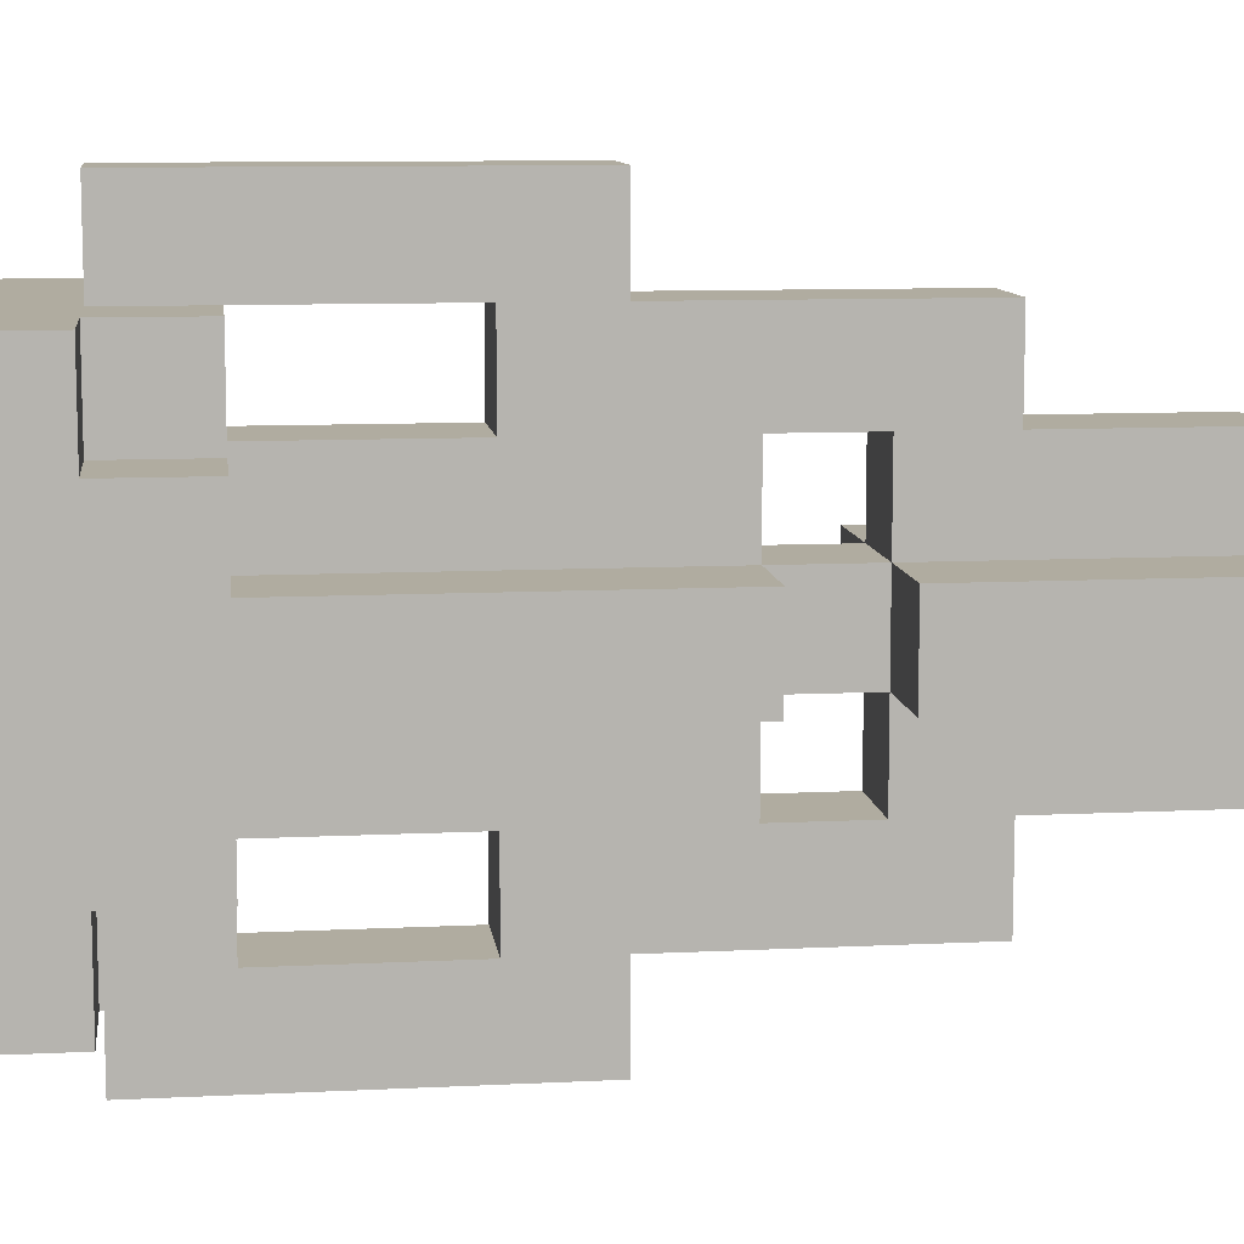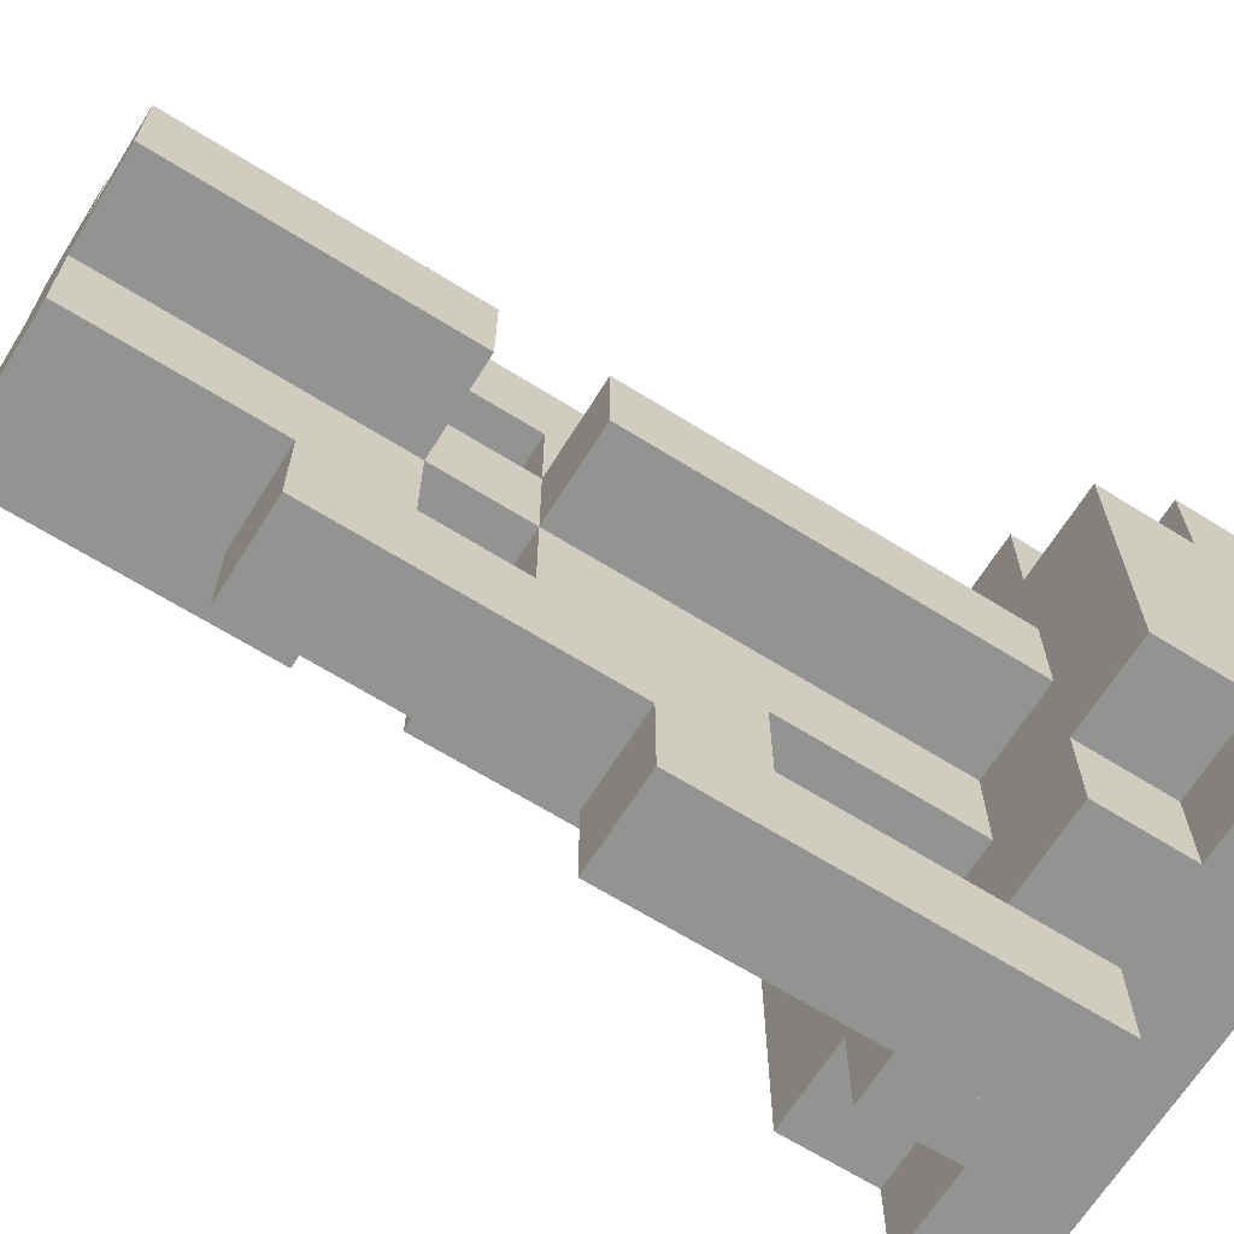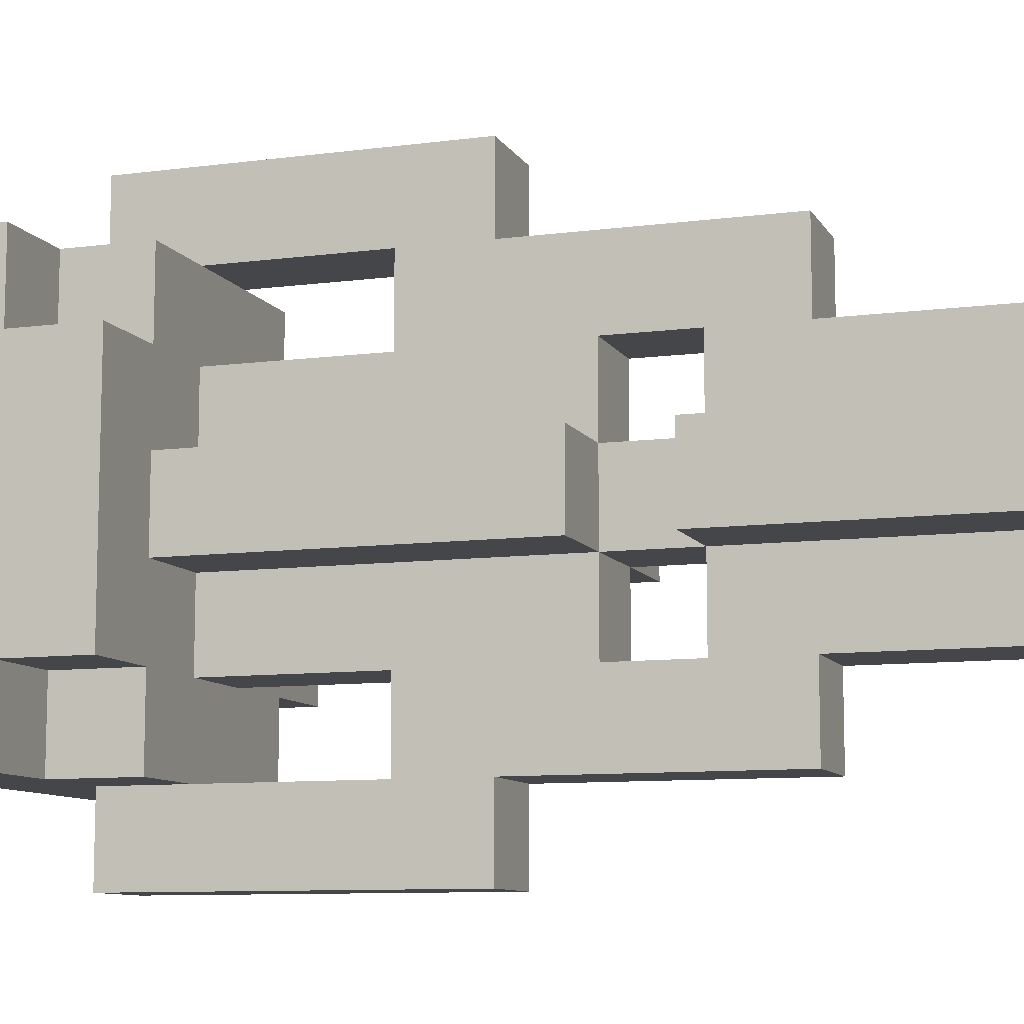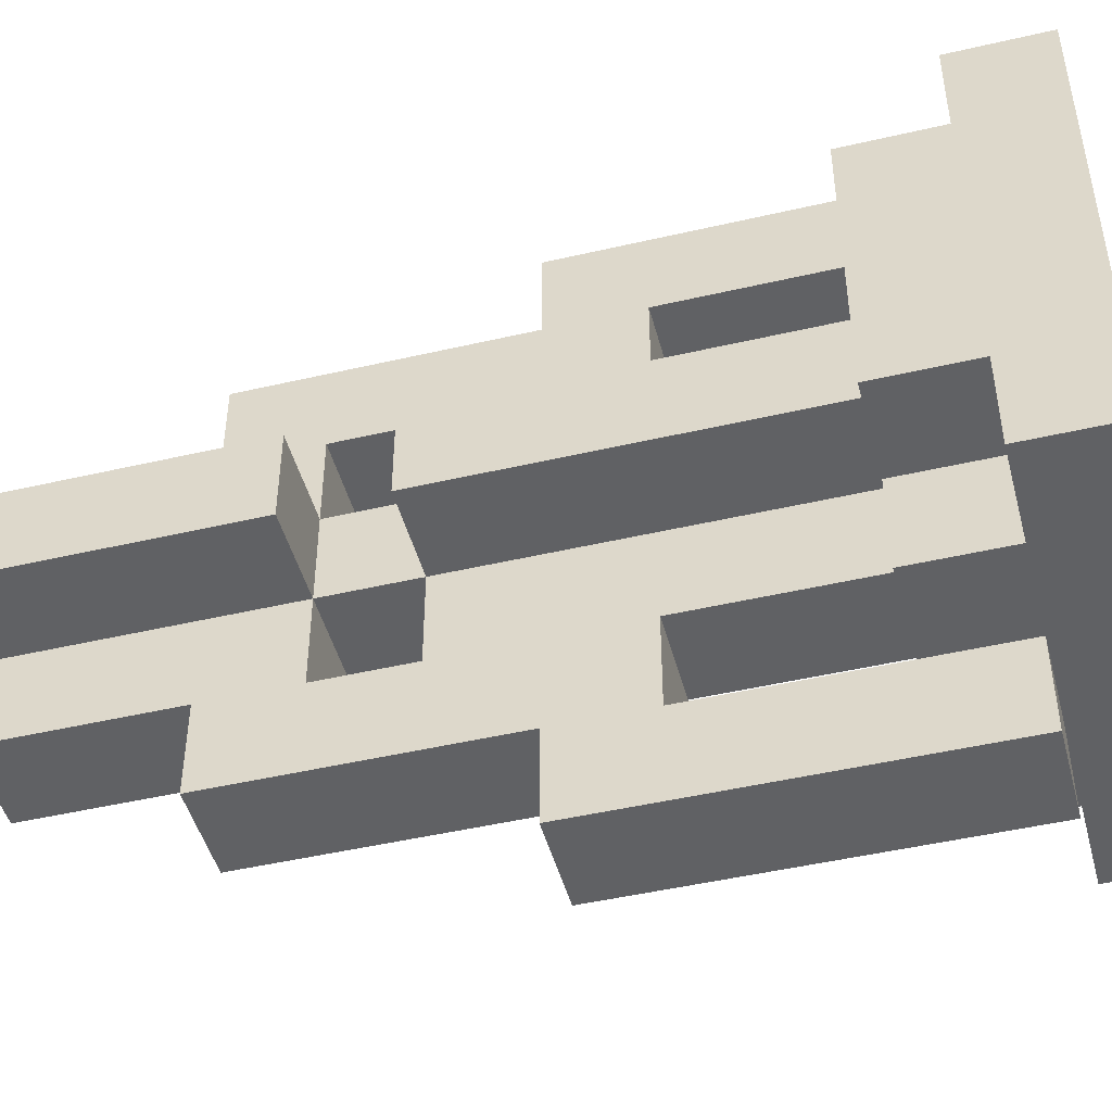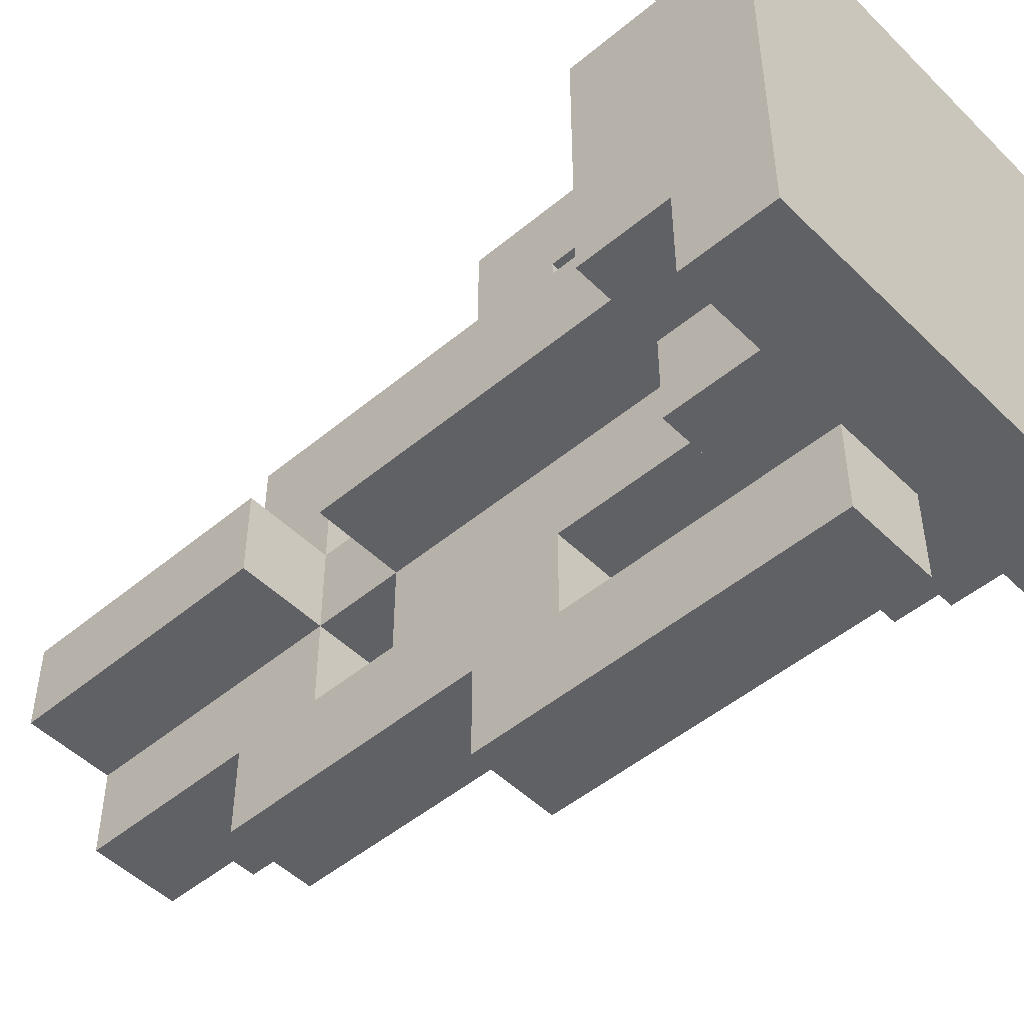
<metadata>
{"format":"obj","ext":"obj","renderer":"f3d","projection":"perspective","resolution":1024,"background":"white","views":[{"elev":9.9,"azim":82.7,"up":"+Z"},{"elev":-66.6,"azim":-122.0,"up":"+Z"},{"elev":-9.6,"azim":108.9,"up":"+Z"},{"elev":-46.9,"azim":-75.2,"up":"+Z"},{"elev":-49.2,"azim":-47.3,"up":"+Z"}]}
</metadata>
<code>
o Untitled.011
v -1.6 6.2 1.8
v -1.6 6.2 1.3
v -1.6 6.3 1.8
v -1.6 6.3 1.7
v -1.6 6.3 1.4
v -1.6 6.3 1.3
v -1.6 6.4 1.7
v -1.6 6.4 1.4
v -1.5 6.3 1.8
v -1.5 6.3 1.7
v -1.5 6.3 1.4
v -1.5 6.3 1.3
v -1.5 6.4 1.8
v -1.5 6.4 1.7
v -1.5 6.4 1.6
v -1.5 6.4 1.5
v -1.5 6.4 1.4
v -1.5 6.4 1.3
v -1.5 6.5 1.6
v -1.5 6.5 1.5
v -1.5 6.8 1.6
v -1.5 6.8 1.5
v -1.5 6.9 1.6
v -1.5 6.9 1.5
v -1.5 7.2 1.6
v -1.5 7.2 1.5
v -1.4 6.3 1.9
v -1.4 6.3 1.8
v -1.4 6.3 1.3
v -1.4 6.3 1.2
v -1.4 6.4 1.8
v -1.4 6.4 1.7
v -1.4 6.4 1.6
v -1.4 6.4 1.5
v -1.4 6.4 1.4
v -1.4 6.4 1.3
v -1.4 6.5 1.7
v -1.4 6.5 1.6
v -1.4 6.5 1.5
v -1.4 6.5 1.4
v -1.4 6.6 1.8
v -1.4 6.6 1.7
v -1.4 6.6 1.4
v -1.4 6.6 1.3
v -1.4 6.7 1.9
v -1.4 6.7 1.8
v -1.4 6.7 1.3
v -1.4 6.7 1.2
v -1.4 6.8 1.7
v -1.4 6.8 1.6
v -1.4 6.8 1.5
v -1.4 6.8 1.4
v -1.4 6.9 1.7
v -1.4 6.9 1.6
v -1.4 6.9 1.5
v -1.4 6.9 1.4
v -1.4 7 1.8
v -1.4 7 1.7
v -1.4 7 1.4
v -1.4 7 1.3
v -1.4 7.2 1.7
v -1.4 7.2 1.6
v -1.4 7.2 1.5
v -1.4 7.2 1.4
v -1.3 6.3 1.9
v -1.3 6.3 1.8
v -1.3 6.3 1.3
v -1.3 6.3 1.2
v -1.3 6.4 1.8
v -1.3 6.4 1.7
v -1.3 6.4 1.6
v -1.3 6.4 1.5
v -1.3 6.4 1.4
v -1.3 6.4 1.3
v -1.3 6.5 1.7
v -1.3 6.5 1.6
v -1.3 6.5 1.5
v -1.3 6.5 1.4
v -1.3 6.6 1.8
v -1.3 6.6 1.7
v -1.3 6.6 1.4
v -1.3 6.6 1.3
v -1.3 6.7 1.9
v -1.3 6.7 1.8
v -1.3 6.7 1.3
v -1.3 6.7 1.2
v -1.3 6.8 1.7
v -1.3 6.8 1.6
v -1.3 6.8 1.5
v -1.3 6.8 1.4
v -1.3 6.9 1.7
v -1.3 6.9 1.6
v -1.3 6.9 1.5
v -1.3 6.9 1.4
v -1.3 7 1.8
v -1.3 7 1.7
v -1.3 7 1.4
v -1.3 7 1.3
v -1.3 7.2 1.7
v -1.3 7.2 1.6
v -1.3 7.2 1.5
v -1.3 7.2 1.4
v -1.2 6.3 1.8
v -1.2 6.3 1.7
v -1.2 6.3 1.4
v -1.2 6.3 1.3
v -1.2 6.4 1.8
v -1.2 6.4 1.7
v -1.2 6.4 1.6
v -1.2 6.4 1.5
v -1.2 6.4 1.4
v -1.2 6.4 1.3
v -1.2 6.5 1.6
v -1.2 6.5 1.5
v -1.2 6.8 1.6
v -1.2 6.8 1.5
v -1.2 6.9 1.6
v -1.2 6.9 1.5
v -1.2 7.2 1.6
v -1.2 7.2 1.5
v -1.1 6.2 1.8
v -1.1 6.2 1.3
v -1.1 6.3 1.8
v -1.1 6.3 1.7
v -1.1 6.3 1.4
v -1.1 6.3 1.3
v -1.1 6.4 1.7
v -1.1 6.4 1.4
v -1.4 6.3 1.9
v -1.4 6.7 1.9
v -1.3 6.3 1.9
v -1.3 6.7 1.9
v -1.6 6.2 1.8
v -1.6 6.3 1.8
v -1.5 6.3 1.8
v -1.5 6.4 1.8
v -1.4 6.3 1.8
v -1.4 6.4 1.8
v -1.4 6.7 1.8
v -1.4 7 1.8
v -1.3 6.3 1.8
v -1.3 6.4 1.8
v -1.3 6.7 1.8
v -1.3 7 1.8
v -1.2 6.3 1.8
v -1.2 6.4 1.8
v -1.1 6.2 1.8
v -1.1 6.3 1.8
v -1.6 6.3 1.7
v -1.6 6.4 1.7
v -1.5 6.3 1.7
v -1.5 6.4 1.7
v -1.4 6.4 1.7
v -1.4 6.5 1.7
v -1.4 6.6 1.7
v -1.4 7 1.7
v -1.4 7.2 1.7
v -1.3 6.4 1.7
v -1.3 6.5 1.7
v -1.3 6.6 1.7
v -1.3 7 1.7
v -1.3 7.2 1.7
v -1.2 6.3 1.7
v -1.2 6.4 1.7
v -1.1 6.3 1.7
v -1.1 6.4 1.7
v -1.5 6.4 1.6
v -1.5 6.5 1.6
v -1.5 6.8 1.6
v -1.5 6.9 1.6
v -1.5 7.2 1.6
v -1.4 6.4 1.6
v -1.4 6.5 1.6
v -1.4 6.8 1.6
v -1.4 6.9 1.6
v -1.4 7.2 1.6
v -1.3 6.4 1.6
v -1.3 6.5 1.6
v -1.3 6.8 1.6
v -1.3 6.9 1.6
v -1.3 7.2 1.6
v -1.2 6.4 1.6
v -1.2 6.5 1.6
v -1.2 6.8 1.6
v -1.2 6.9 1.6
v -1.2 7.2 1.6
v -1.4 6.8 1.4
v -1.4 6.9 1.4
v -1.3 6.8 1.4
v -1.3 6.9 1.4
v -1.4 6.4 1.3
v -1.4 6.6 1.3
v -1.3 6.4 1.3
v -1.3 6.6 1.3
v -1.4 6.4 1.8
v -1.4 6.6 1.8
v -1.3 6.4 1.8
v -1.3 6.6 1.8
v -1.4 6.8 1.7
v -1.4 6.9 1.7
v -1.3 6.8 1.7
v -1.3 6.9 1.7
v -1.5 6.4 1.5
v -1.5 6.5 1.5
v -1.5 6.8 1.5
v -1.5 6.9 1.5
v -1.5 7.2 1.5
v -1.4 6.4 1.5
v -1.4 6.5 1.5
v -1.4 6.8 1.5
v -1.4 6.9 1.5
v -1.4 7.2 1.5
v -1.3 6.4 1.5
v -1.3 6.5 1.5
v -1.3 6.8 1.5
v -1.3 6.9 1.5
v -1.3 7.2 1.5
v -1.2 6.4 1.5
v -1.2 6.5 1.5
v -1.2 6.8 1.5
v -1.2 6.9 1.5
v -1.2 7.2 1.5
v -1.6 6.3 1.4
v -1.6 6.4 1.4
v -1.5 6.3 1.4
v -1.5 6.4 1.4
v -1.4 6.4 1.4
v -1.4 6.5 1.4
v -1.4 6.6 1.4
v -1.4 7 1.4
v -1.4 7.2 1.4
v -1.3 6.4 1.4
v -1.3 6.5 1.4
v -1.3 6.6 1.4
v -1.3 7 1.4
v -1.3 7.2 1.4
v -1.2 6.3 1.4
v -1.2 6.4 1.4
v -1.1 6.3 1.4
v -1.1 6.4 1.4
v -1.6 6.2 1.3
v -1.6 6.3 1.3
v -1.5 6.3 1.3
v -1.5 6.4 1.3
v -1.4 6.3 1.3
v -1.4 6.4 1.3
v -1.4 6.7 1.3
v -1.4 7 1.3
v -1.3 6.3 1.3
v -1.3 6.4 1.3
v -1.3 6.7 1.3
v -1.3 7 1.3
v -1.2 6.3 1.3
v -1.2 6.4 1.3
v -1.1 6.2 1.3
v -1.1 6.3 1.3
v -1.4 6.3 1.2
v -1.4 6.7 1.2
v -1.3 6.3 1.2
v -1.3 6.7 1.2
v -1.6 6.2 1.8
v -1.1 6.2 1.8
v -1.6 6.2 1.3
v -1.1 6.2 1.3
v -1.4 6.3 1.9
v -1.3 6.3 1.9
v -1.4 6.3 1.8
v -1.3 6.3 1.8
v -1.4 6.3 1.3
v -1.3 6.3 1.3
v -1.4 6.3 1.2
v -1.3 6.3 1.2
v -1.4 6.6 1.8
v -1.3 6.6 1.8
v -1.4 6.6 1.7
v -1.3 6.6 1.7
v -1.4 6.6 1.4
v -1.3 6.6 1.4
v -1.4 6.6 1.3
v -1.3 6.6 1.3
v -1.4 6.9 1.7
v -1.3 6.9 1.7
v -1.5 6.9 1.6
v -1.4 6.9 1.6
v -1.3 6.9 1.6
v -1.2 6.9 1.6
v -1.5 6.9 1.5
v -1.4 6.9 1.5
v -1.3 6.9 1.5
v -1.2 6.9 1.5
v -1.4 6.9 1.4
v -1.3 6.9 1.4
v -1.6 6.3 1.8
v -1.5 6.3 1.8
v -1.2 6.3 1.8
v -1.1 6.3 1.8
v -1.6 6.3 1.7
v -1.5 6.3 1.7
v -1.2 6.3 1.7
v -1.1 6.3 1.7
v -1.6 6.3 1.4
v -1.5 6.3 1.4
v -1.2 6.3 1.4
v -1.1 6.3 1.4
v -1.6 6.3 1.3
v -1.5 6.3 1.3
v -1.2 6.3 1.3
v -1.1 6.3 1.3
v -1.5 6.4 1.8
v -1.4 6.4 1.8
v -1.3 6.4 1.8
v -1.2 6.4 1.8
v -1.6 6.4 1.7
v -1.5 6.4 1.7
v -1.4 6.4 1.7
v -1.3 6.4 1.7
v -1.2 6.4 1.7
v -1.1 6.4 1.7
v -1.5 6.4 1.6
v -1.4 6.4 1.6
v -1.3 6.4 1.6
v -1.2 6.4 1.6
v -1.5 6.4 1.5
v -1.4 6.4 1.5
v -1.3 6.4 1.5
v -1.2 6.4 1.5
v -1.6 6.4 1.4
v -1.5 6.4 1.4
v -1.4 6.4 1.4
v -1.3 6.4 1.4
v -1.2 6.4 1.4
v -1.1 6.4 1.4
v -1.5 6.4 1.3
v -1.4 6.4 1.3
v -1.3 6.4 1.3
v -1.2 6.4 1.3
v -1.4 6.7 1.9
v -1.3 6.7 1.9
v -1.4 6.7 1.8
v -1.3 6.7 1.8
v -1.4 6.7 1.3
v -1.3 6.7 1.3
v -1.4 6.7 1.2
v -1.3 6.7 1.2
v -1.4 6.8 1.7
v -1.3 6.8 1.7
v -1.5 6.8 1.6
v -1.4 6.8 1.6
v -1.3 6.8 1.6
v -1.2 6.8 1.6
v -1.5 6.8 1.5
v -1.4 6.8 1.5
v -1.3 6.8 1.5
v -1.2 6.8 1.5
v -1.4 6.8 1.4
v -1.3 6.8 1.4
v -1.4 7 1.8
v -1.3 7 1.8
v -1.4 7 1.7
v -1.3 7 1.7
v -1.4 7 1.4
v -1.3 7 1.4
v -1.4 7 1.3
v -1.3 7 1.3
v -1.4 7.2 1.7
v -1.3 7.2 1.7
v -1.5 7.2 1.6
v -1.4 7.2 1.6
v -1.3 7.2 1.6
v -1.2 7.2 1.6
v -1.5 7.2 1.5
v -1.4 7.2 1.5
v -1.3 7.2 1.5
v -1.2 7.2 1.5
v -1.4 7.2 1.4
v -1.3 7.2 1.4
f 3 2 1
f 4 2 3
f 5 2 4
f 6 2 5
f 7 5 4
f 8 5 7
f 13 10 9
f 14 10 13
f 17 12 11
f 18 12 17
f 19 16 15
f 20 16 19
f 21 20 19
f 22 20 21
f 25 24 23
f 26 24 25
f 31 28 27
f 36 30 29
f 37 33 32
f 38 33 37
f 39 35 34
f 40 35 39
f 41 31 27
f 42 38 37
f 43 40 39
f 44 30 36
f 45 41 27
f 45 42 41
f 46 42 45
f 47 44 43
f 47 30 44
f 48 30 47
f 49 42 46
f 49 38 42
f 50 38 49
f 51 43 39
f 52 47 43
f 52 43 51
f 53 49 46
f 54 51 50
f 55 51 54
f 56 47 52
f 57 53 46
f 57 54 53
f 58 54 57
f 59 56 55
f 59 47 56
f 60 47 59
f 61 54 58
f 62 54 61
f 63 59 55
f 64 59 63
f 65 66 69
f 67 68 74
f 70 71 75
f 75 71 76
f 72 73 77
f 77 73 78
f 65 69 79
f 75 76 80
f 77 78 81
f 74 68 82
f 65 79 83
f 79 80 83
f 83 80 84
f 81 82 85
f 82 68 85
f 85 68 86
f 84 80 87
f 80 76 87
f 87 76 88
f 77 81 89
f 81 85 90
f 89 81 90
f 84 87 91
f 88 89 92
f 92 89 93
f 90 85 94
f 84 91 95
f 91 92 95
f 95 92 96
f 93 94 97
f 94 85 97
f 97 85 98
f 96 92 99
f 99 92 100
f 93 97 101
f 101 97 102
f 103 104 107
f 107 104 108
f 105 106 111
f 111 106 112
f 109 110 113
f 113 110 114
f 113 114 115
f 115 114 116
f 117 118 119
f 119 118 120
f 121 122 123
f 123 122 124
f 124 122 125
f 125 122 126
f 124 125 127
f 127 125 128
f 131 130 129
f 132 130 131
f 135 134 133
f 137 135 133
f 137 136 135
f 138 136 137
f 141 137 133
f 143 140 139
f 144 140 143
f 145 142 141
f 145 141 133
f 146 142 145
f 147 145 133
f 148 145 147
f 151 150 149
f 152 150 151
f 158 154 153
f 159 155 154
f 159 154 158
f 160 155 159
f 161 157 156
f 162 157 161
f 165 164 163
f 166 164 165
f 172 168 167
f 173 169 168
f 173 168 172
f 174 169 173
f 175 171 170
f 176 171 175
f 179 175 174
f 180 175 179
f 182 178 177
f 183 179 178
f 183 178 182
f 184 179 183
f 185 181 180
f 186 181 185
f 189 188 187
f 190 188 189
f 193 192 191
f 194 192 193
f 195 196 197
f 197 196 198
f 199 200 201
f 201 200 202
f 203 204 208
f 204 205 209
f 208 204 209
f 209 205 210
f 206 207 211
f 211 207 212
f 210 211 215
f 215 211 216
f 213 214 218
f 214 215 219
f 218 214 219
f 219 215 220
f 216 217 221
f 221 217 222
f 223 224 225
f 225 224 226
f 227 228 232
f 228 229 233
f 232 228 233
f 233 229 234
f 230 231 235
f 235 231 236
f 237 238 239
f 239 238 240
f 241 242 243
f 241 243 245
f 243 244 245
f 245 244 246
f 241 245 249
f 247 248 251
f 251 248 252
f 249 250 253
f 241 249 253
f 253 250 254
f 241 253 255
f 255 253 256
f 257 258 259
f 259 258 260
f 263 262 261
f 264 262 263
f 267 266 265
f 268 266 267
f 271 270 269
f 272 270 271
f 275 274 273
f 276 274 275
f 279 278 277
f 280 278 279
f 284 282 281
f 285 282 284
f 287 284 283
f 288 284 287
f 289 286 285
f 290 286 289
f 291 289 288
f 292 289 291
f 293 294 297
f 297 294 298
f 295 296 299
f 299 296 300
f 301 302 305
f 305 302 306
f 303 304 307
f 307 304 308
f 309 310 314
f 311 312 314
f 310 311 314
f 314 312 315
f 315 312 316
f 316 312 317
f 313 314 319
f 314 315 319
f 319 315 320
f 317 318 321
f 316 317 321
f 321 318 322
f 313 319 323
f 322 318 326
f 323 324 327
f 313 323 327
f 327 324 328
f 328 324 329
f 325 326 330
f 326 318 331
f 330 326 331
f 331 318 332
f 328 329 333
f 329 330 333
f 330 331 333
f 333 331 334
f 334 331 335
f 335 331 336
f 337 338 339
f 339 338 340
f 341 342 343
f 343 342 344
f 345 346 348
f 348 346 349
f 347 348 351
f 351 348 352
f 349 350 353
f 353 350 354
f 352 353 355
f 355 353 356
f 357 358 359
f 359 358 360
f 361 362 363
f 363 362 364
f 365 366 368
f 368 366 369
f 367 368 371
f 369 370 371
f 368 369 371
f 371 370 372
f 372 370 373
f 373 370 374
f 372 373 375
f 375 373 376

</code>
